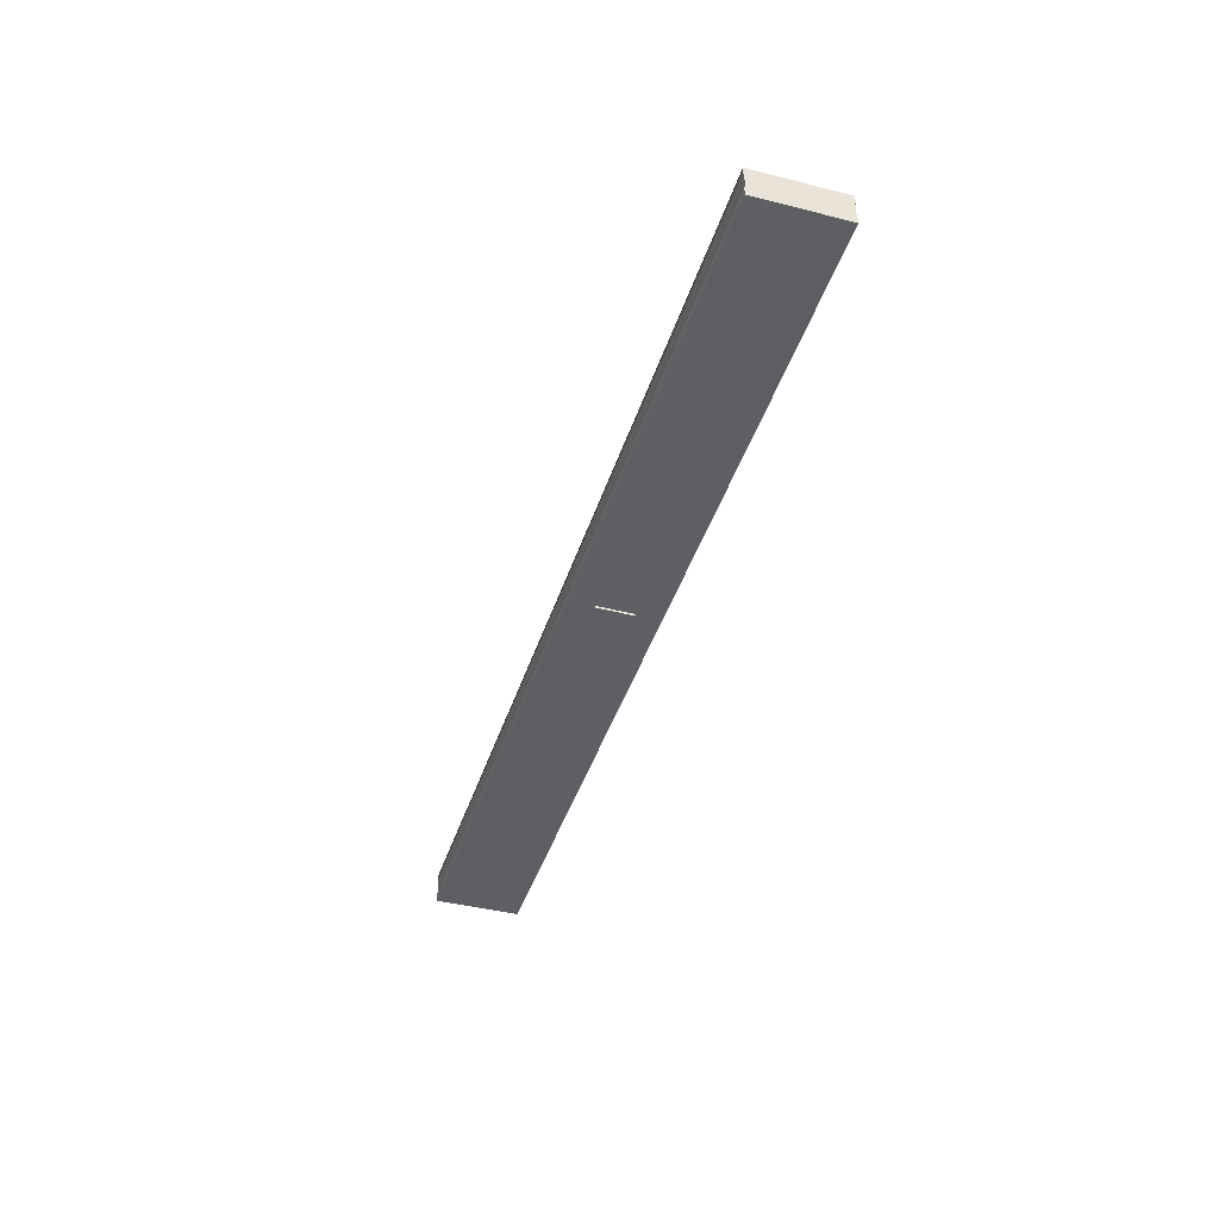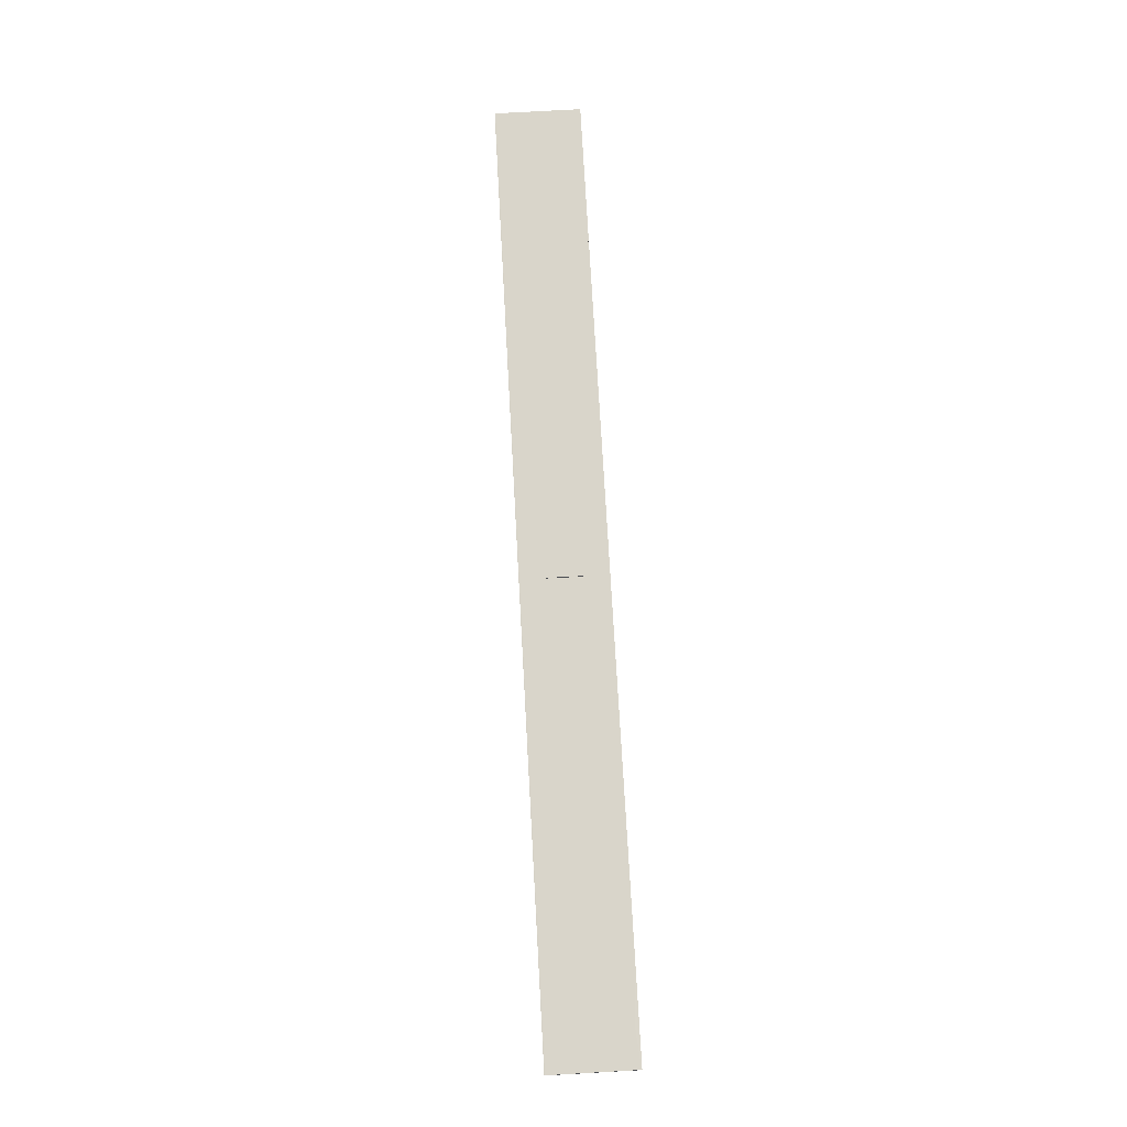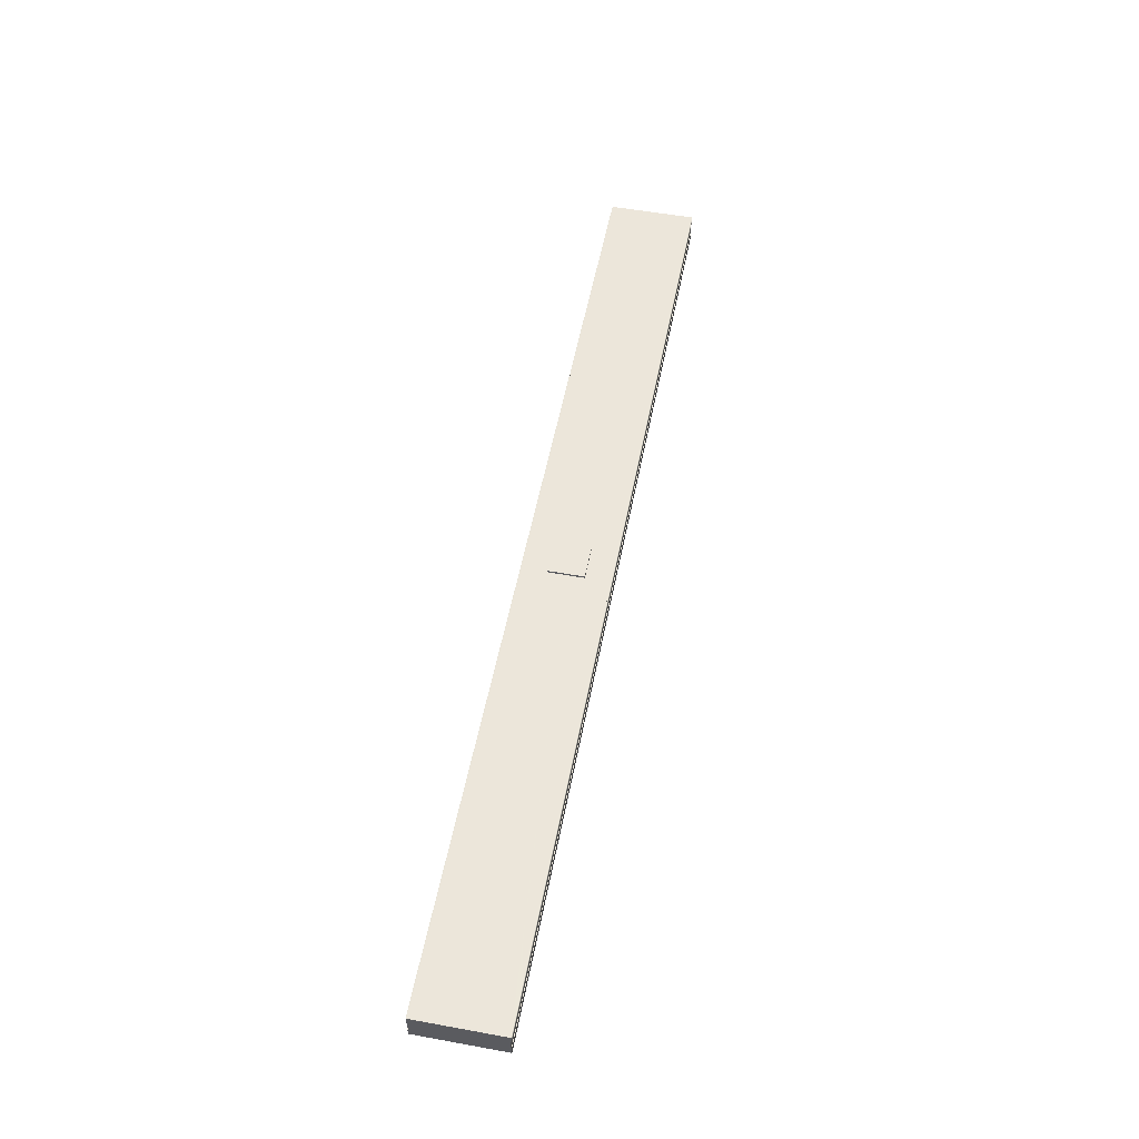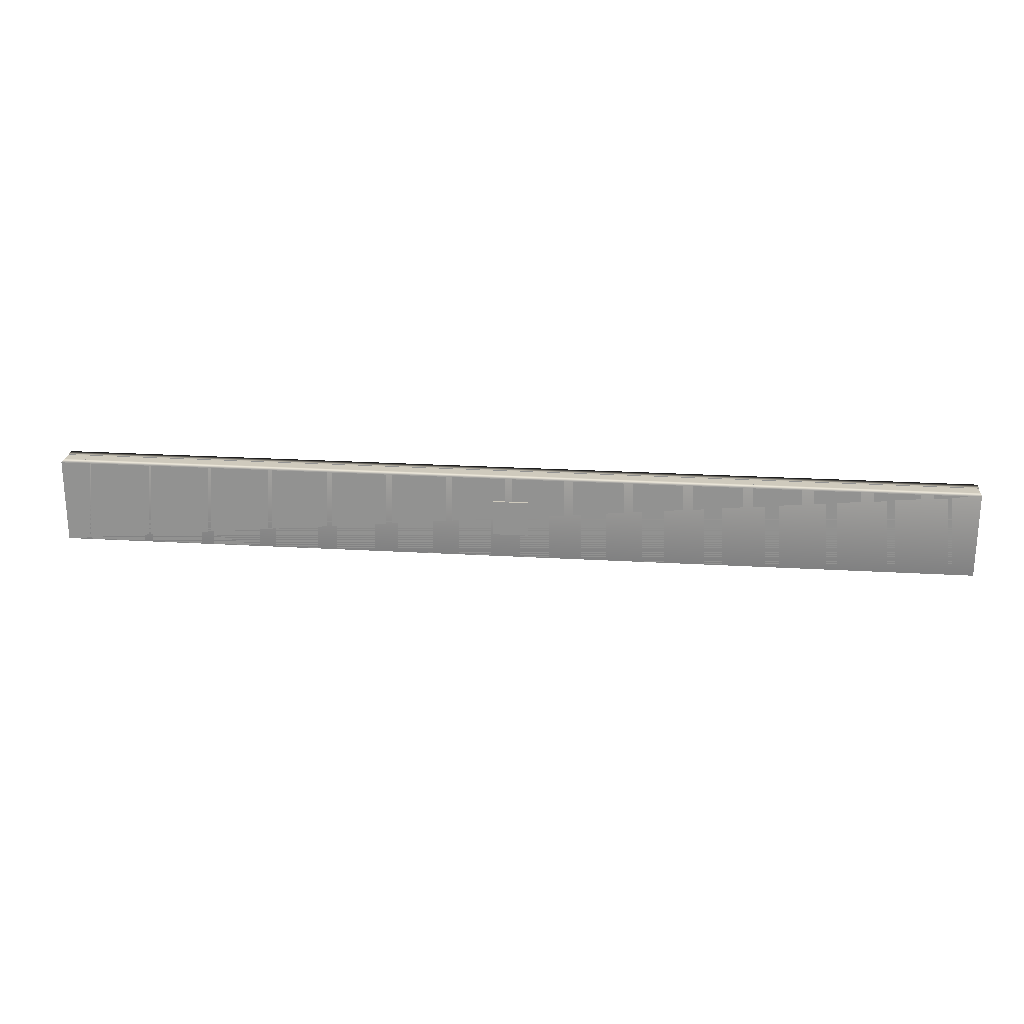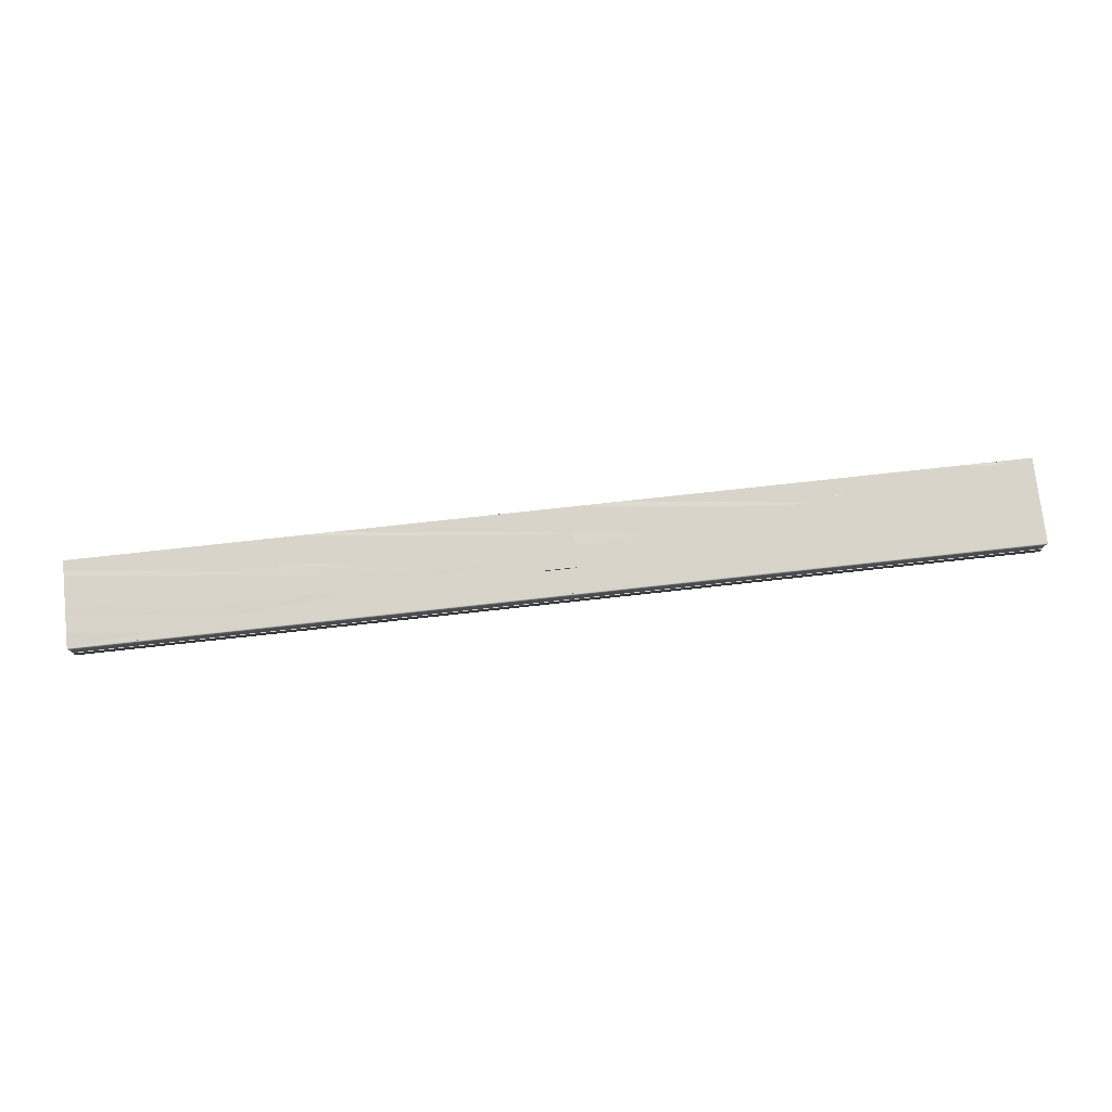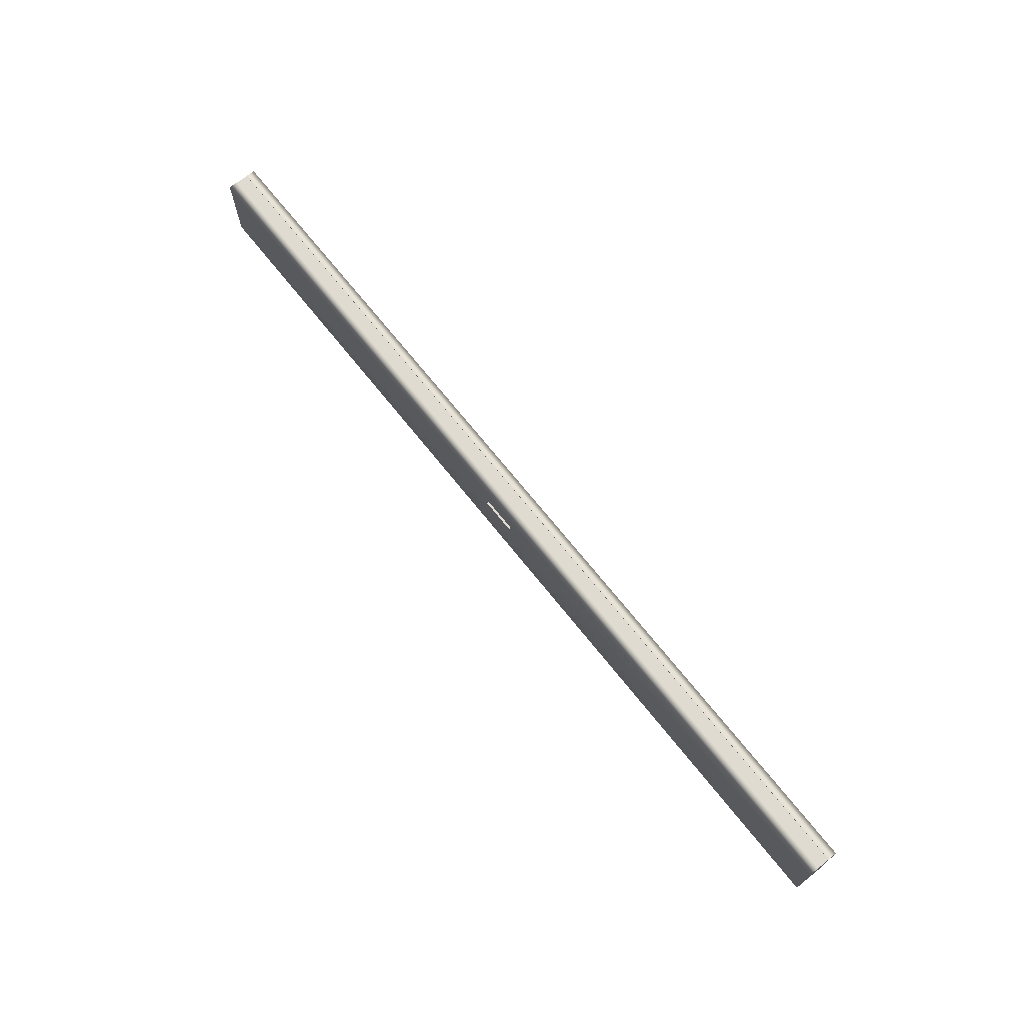
<metadata>
{"format":"obj","ext":"obj","renderer":"f3d","projection":"perspective","resolution":1024,"background":"white","views":[{"elev":-41.5,"azim":-107.0,"up":"+Y"},{"elev":74.7,"azim":86.8,"up":"+Y"},{"elev":54.4,"azim":100.9,"up":"+Y"},{"elev":22.8,"azim":-174.2,"up":"+Z"},{"elev":75.0,"azim":173.7,"up":"+Y"},{"elev":69.9,"azim":51.5,"up":"+Z"}]}
</metadata>
<code>
g default
v -0.04694 0.04694 -0.04694
v 0.04694 0.04694 -0.04694
v -0.04694 -0.04694 -0.04694
v 0.04694 -0.04694 -0.04694
v -0.04694 -0.04694 0.04694
v 0.04694 -0.04694 0.04694
v -0.04694 0.04694 0.04694
v 0.04694 0.04694 0.04694
g pivot pivot2
f 1 2 4 3
f 3 4 6 5
f 5 6 8 7
f 7 8 2 1
f 2 8 6 4
f 7 1 3 5
g default
v -1.225 -0.0172 -0.06814
v 1.225 -0.0172 -0.06814
v -1.225 -0.0172 0.06814
v 1.225 -0.0172 0.06814
v -1.225 0.0172 0.06814
v 1.225 0.0172 0.06814
v -1.225 0.0172 -0.06814
v 1.225 0.0172 -0.06814
v -1.225 -0.04125 -0.1127
v 1.225 -0.04125 -0.1127
v 1.225 -0.04125 0.1127
v -1.225 -0.04125 0.1127
v -1.225 0.04125 0.1127
v 1.225 0.04125 0.1127
v 1.225 0.04125 -0.1127
v -1.225 0.04125 -0.1127
v -1.225 -0.0172 -0.1127
v 1.225 -0.0172 -0.1127
v -1.225 -0.0172 0.1127
v 1.225 -0.0172 0.1127
v -1.225 0.0172 0.1127
v 1.225 0.0172 0.1127
v -1.225 0.0172 -0.1127
v 1.225 0.0172 -0.1127
g pCube1
f 17 18 19 20
f 11 12 14 13
f 21 22 23 24
f 15 16 10 9
f 10 16 14 12
f 15 9 11 13
f 25 26 18 17
f 10 12 19 18
f 28 27 20 19
f 11 9 17 20
f 29 30 22 21
f 14 16 23 22
f 32 31 24 23
f 15 13 21 24
f 9 10 26 25
f 10 18 26
f 17 9 25
f 12 11 27 28
f 11 20 27
f 19 12 28
f 13 14 30 29
f 14 22 30
f 21 13 29
f 16 15 31 32
f 15 24 31
f 23 16 32
g default
v -1.225 -0.04125 -0.1113
v 1.225 -0.04125 -0.1113
v -1.225 -0.04125 0.1113
v 1.225 -0.04125 0.1113
v -1.225 0.04125 0.1113
v 1.225 0.04125 0.1113
v -1.225 0.04125 -0.1113
v 1.225 0.04125 -0.1113
g _coll group
f 33 34 36 35
f 35 36 38 37
f 37 38 40 39
f 39 40 34 33
f 34 40 38 36
f 39 33 35 37

</code>
